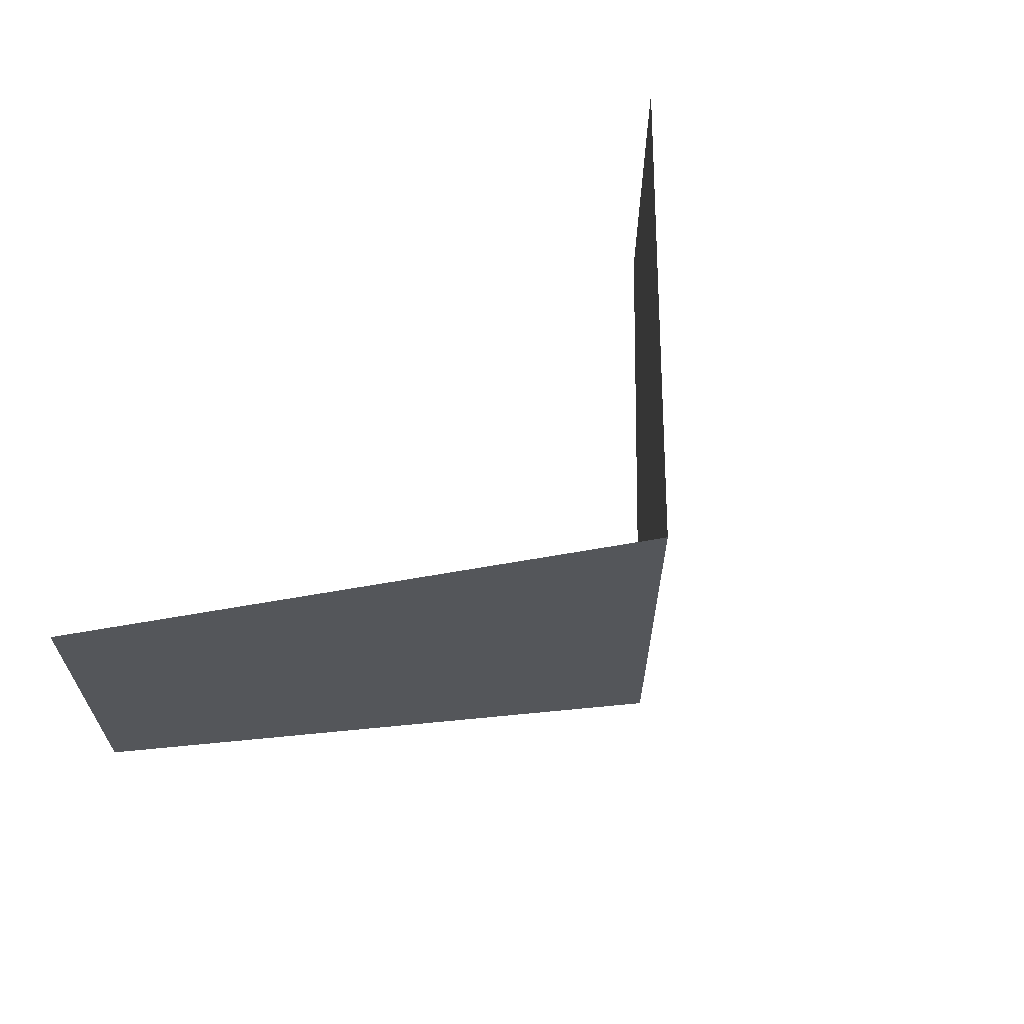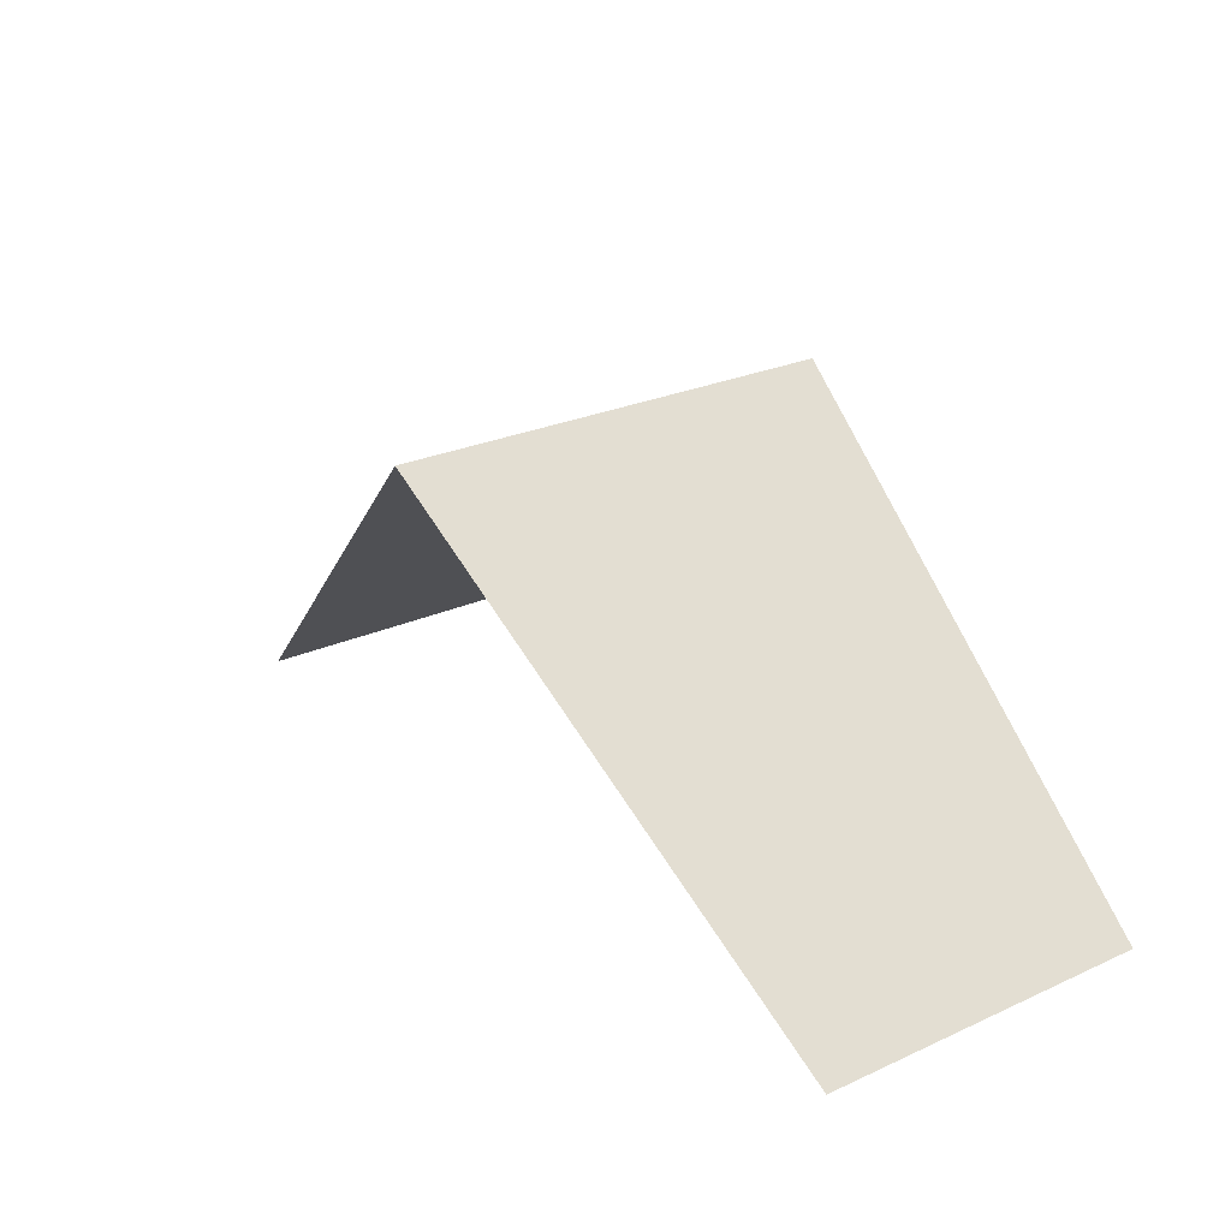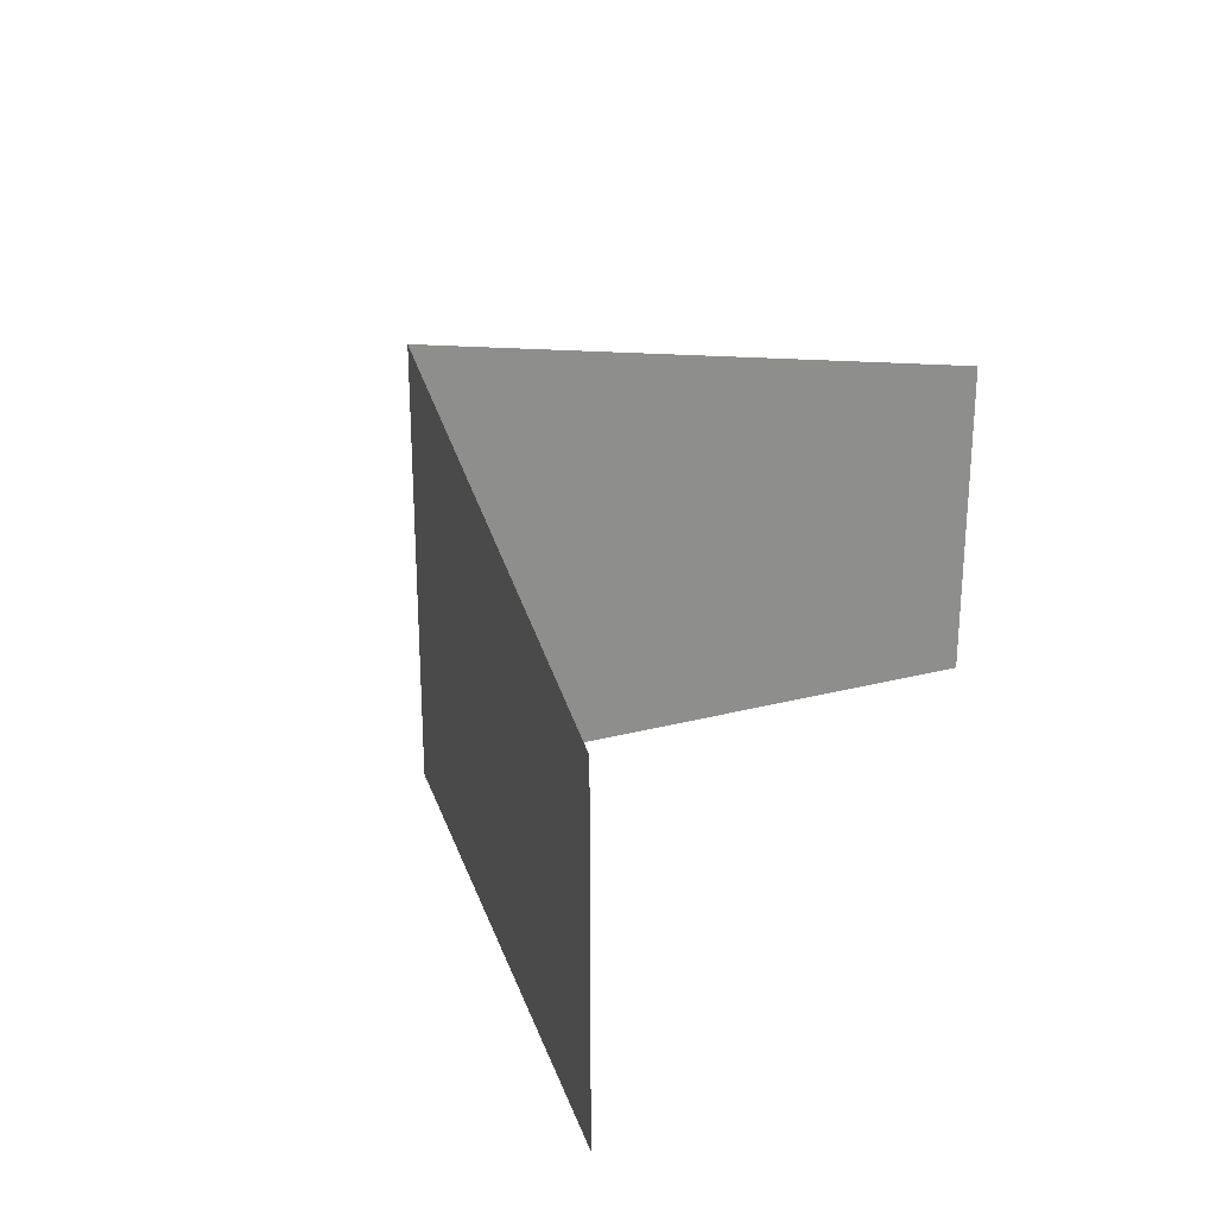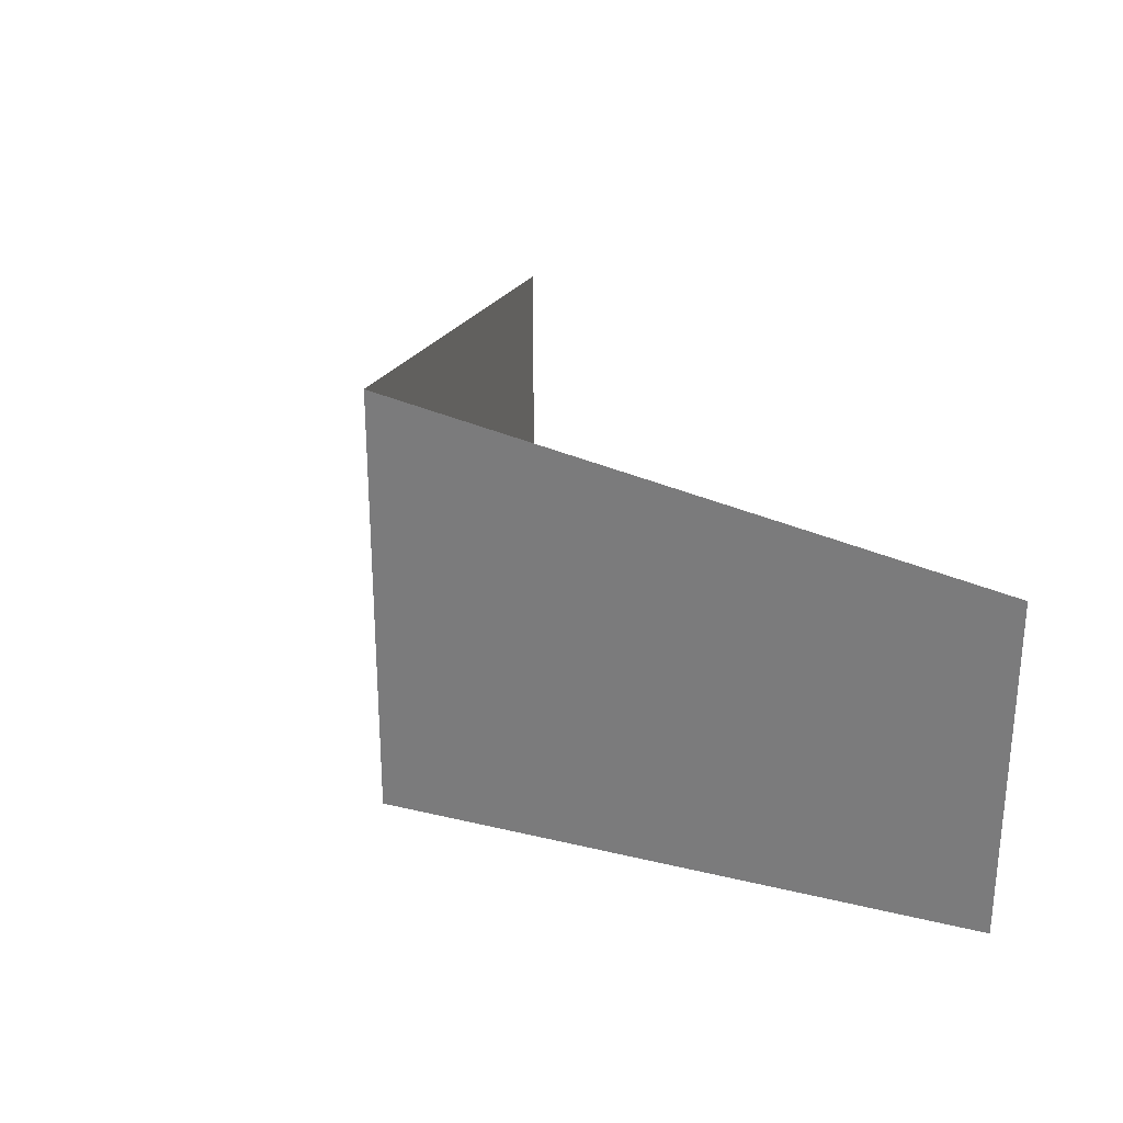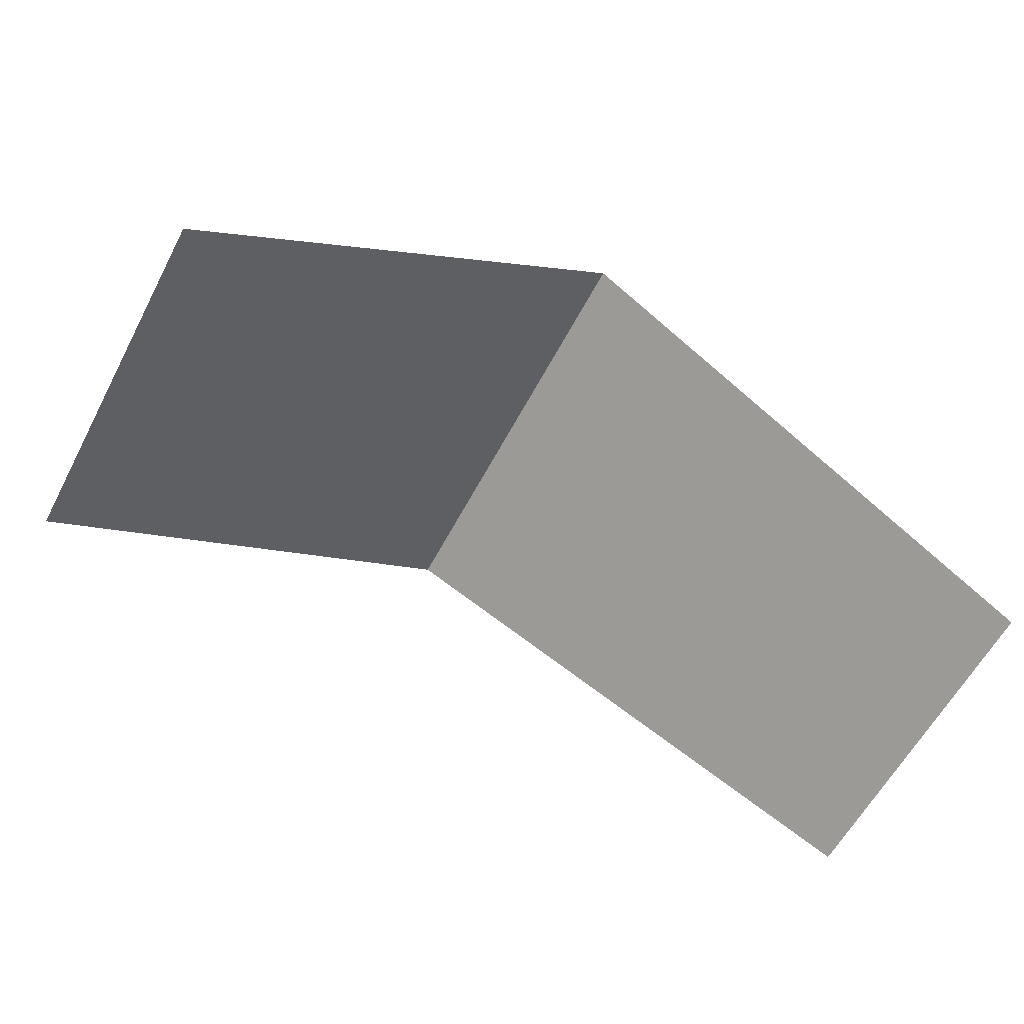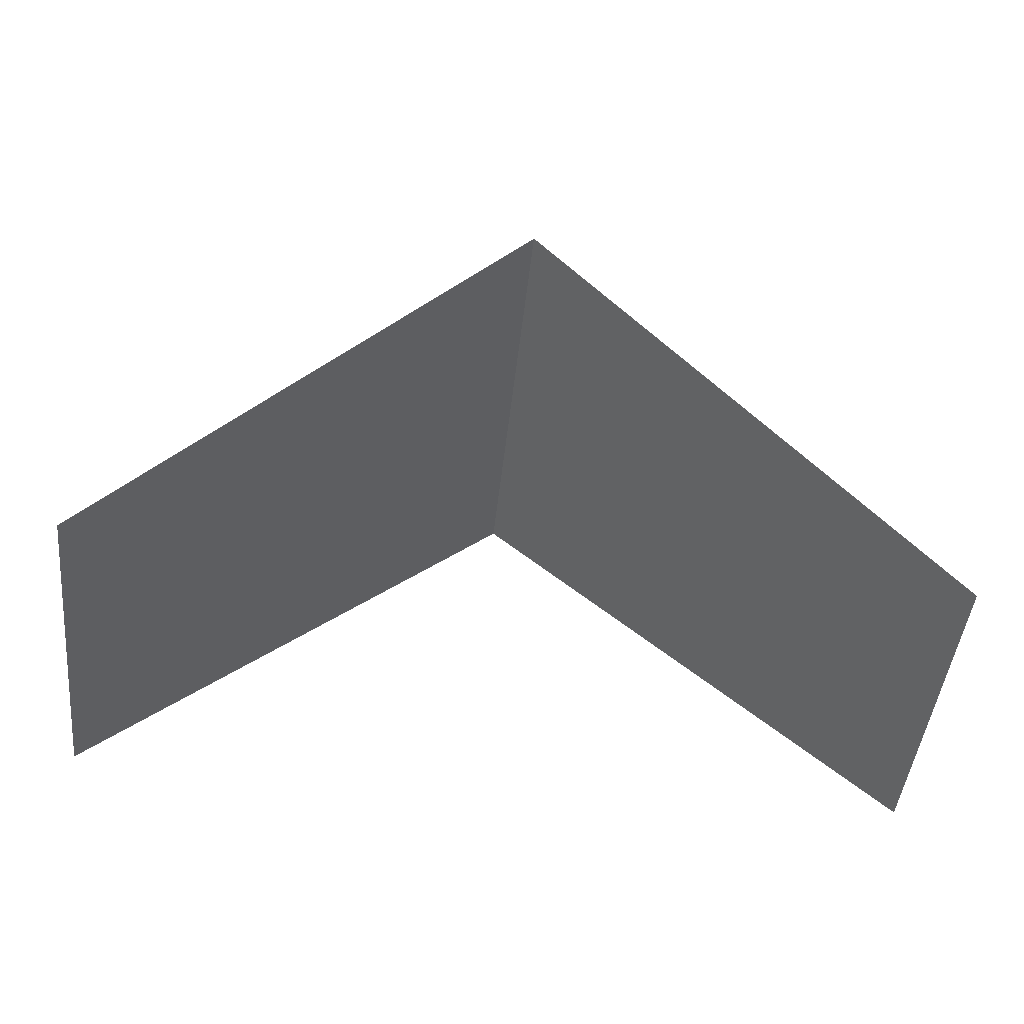
<metadata>
{"format":"obj","ext":"obj","renderer":"f3d","projection":"perspective","resolution":1024,"background":"white","views":[{"elev":63.8,"azim":-47.4,"up":"+Y"},{"elev":26.2,"azim":-125.5,"up":"+Z"},{"elev":25.3,"azim":115.5,"up":"+Y"},{"elev":27.3,"azim":62.1,"up":"+Y"},{"elev":-60.3,"azim":-27.8,"up":"+Z"},{"elev":-47.4,"azim":173.9,"up":"+Z"}]}
</metadata>
<code>
v 4.019 -0.5235 -5.226
v -3.988 -0.5235 -5.226
v 0.01202 -0.5235 -1.66
v 0.01202 3.43 -1.66
v 4.019 2.518 -5.226
v -3.988 2.518 -5.226
v -3.988 1.573 -5.226
v 4.019 1.573 -5.226
v 0.01202 2.485 -1.66
f 1 8 9 3
f 9 4 6 7
f 4 9 8 5
f 3 9 7 2

</code>
